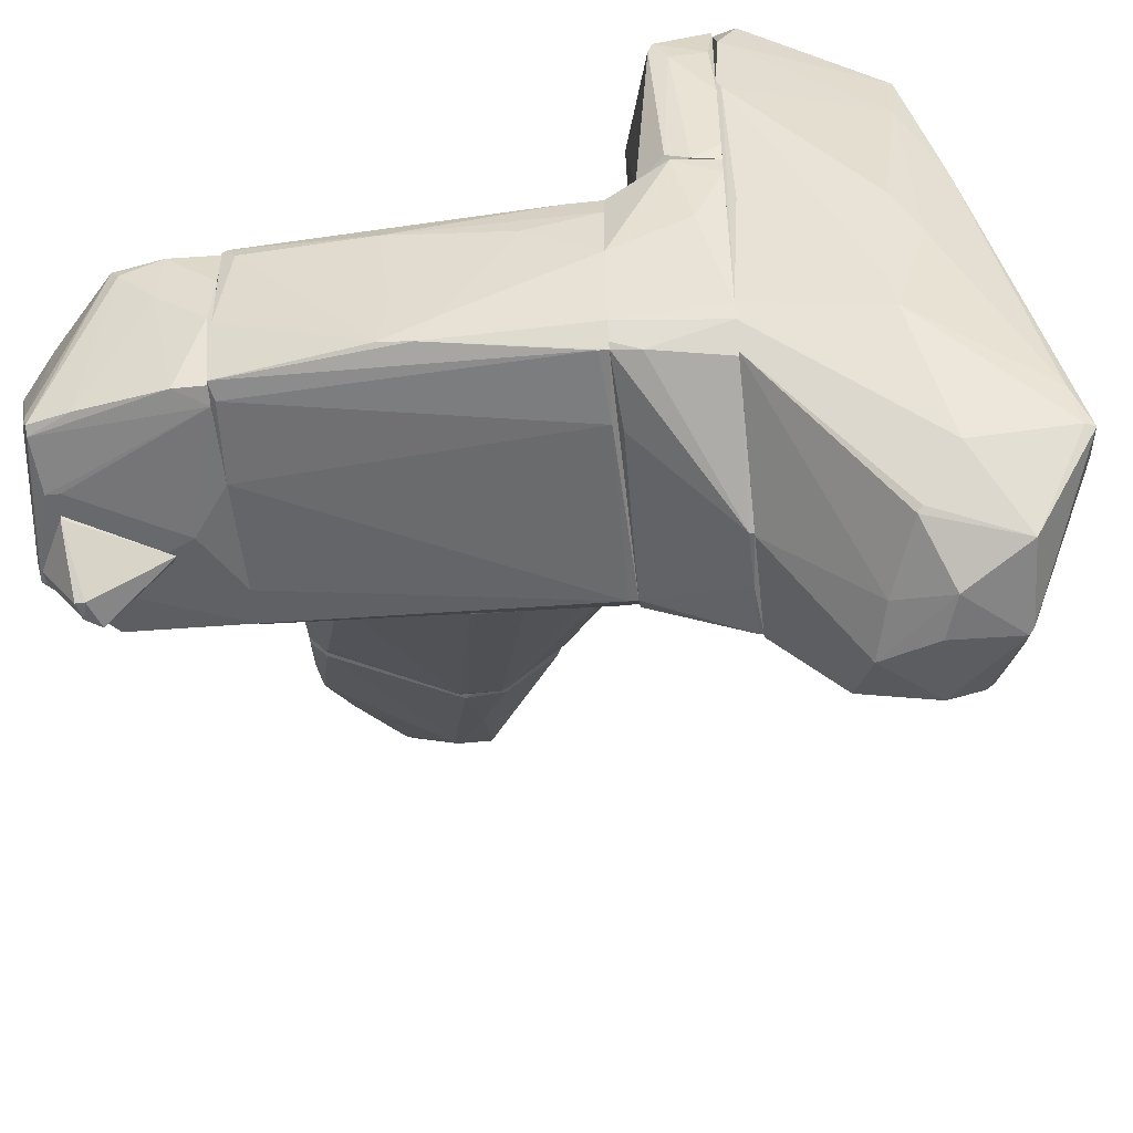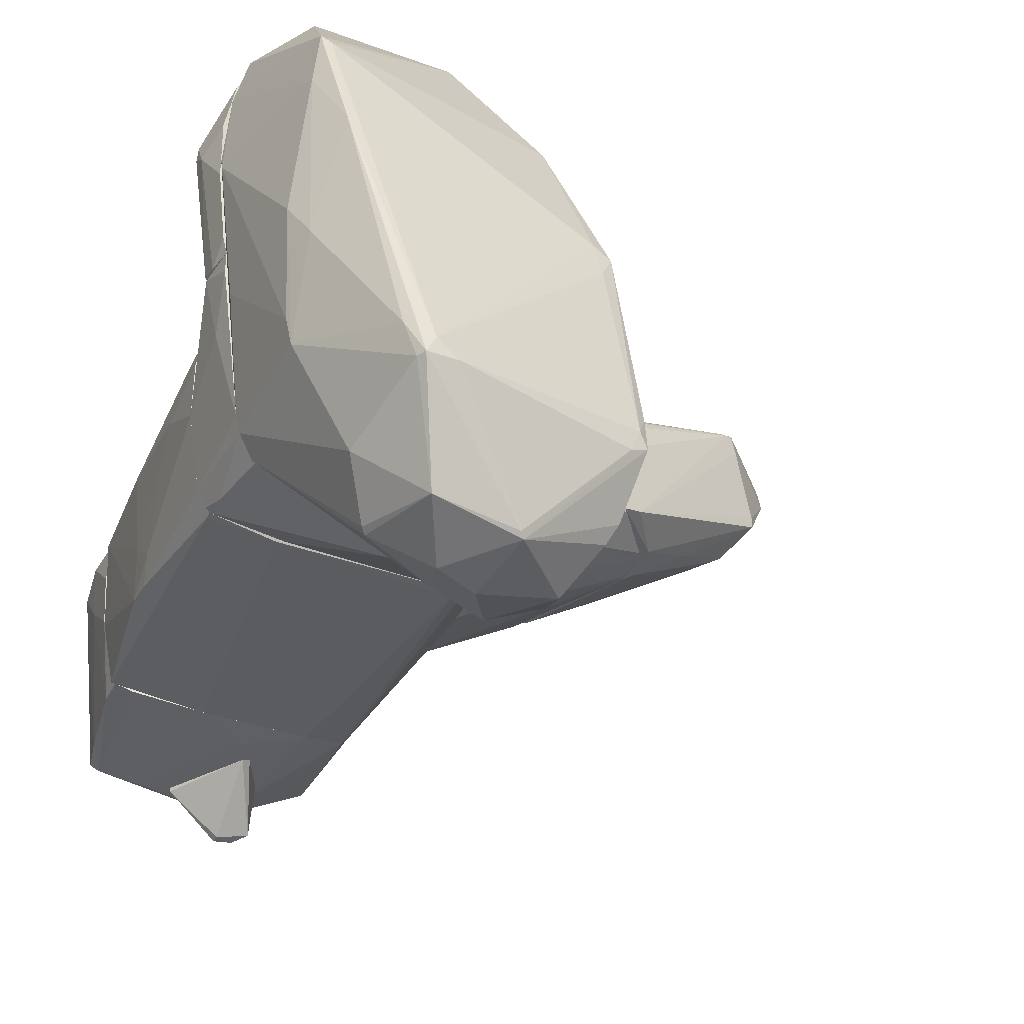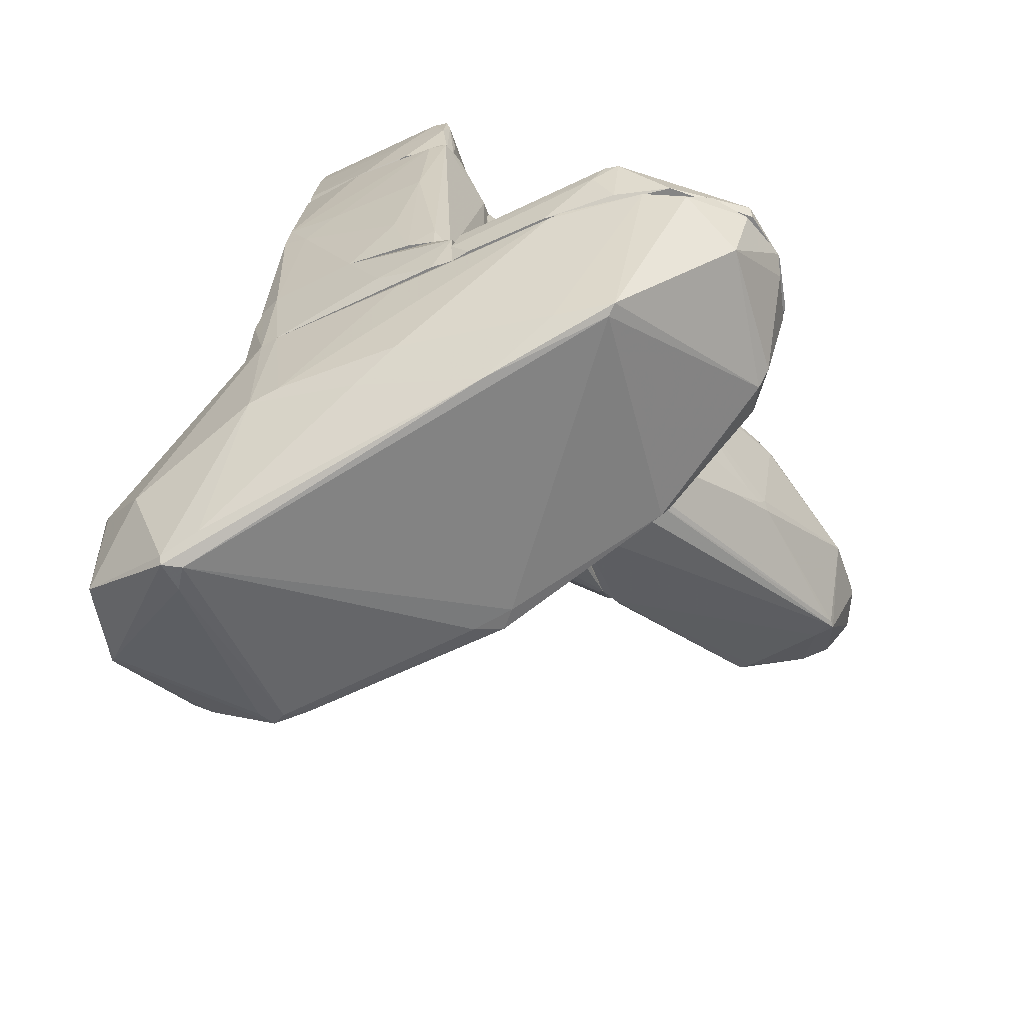
<metadata>
{"format":"obj","ext":"obj","renderer":"f3d","projection":"perspective","resolution":1024,"background":"white","views":[{"elev":-52.7,"azim":-83.7,"up":"+Z"},{"elev":-38.2,"azim":-24.3,"up":"+Z"},{"elev":-61.8,"azim":-71.5,"up":"+Y"}]}
</metadata>
<code>
o convex_0
v -2.59 -3.382 3.402
v 2.349 -6.412 -2.064
v 2.349 -6.478 -2.064
v 0.9662 -3.975 5.114
v 1.823 -3.382 -2.656
v -1.009 -7.4 -2.854
v -1.998 -5.687 3.929
v -1.8 -3.382 -1.8
v 0.5048 -5.424 -4.634
v 2.152 -6.082 0.9646
v 2.218 -3.382 1.097
v -1.009 -3.382 6.169
v -1.998 -5.292 -1.405
v 0.3733 -4.568 5.379
v 2.02 -5.951 -3.777
v -0.9435 -5.292 -3.974
v 0.9662 -4.634 -4.369
v -2.393 -3.712 5.18
v 0.6369 -6.478 -4.369
v 1.559 -5.227 3.533
v -2.195 -5.358 0.8335
v -1.668 -4.37 5.642
v 2.02 -4.502 -3.578
v 0.7026 -3.382 5.181
v -0.5484 -6.543 -4.237
v -0.8778 -7.4 -2.591
v 2.349 -6.543 -2.591
v 0.1755 -3.382 -2.788
v -1.339 -5.819 -3.315
v -2.064 -3.382 -1.142
v 2.086 -3.382 -1.866
v 1.625 -5.424 -4.369
v -1.866 -5.753 3.797
v -0.0218 -3.382 5.971
v -2.129 -3.382 5.51
v 1.888 -6.082 1.162
v 0.1755 -4.832 -4.237
v 2.218 -6.609 -2.393
v 1.559 -5.095 3.665
v -1.207 -7.136 -2.262
v 1.954 -4.37 -3.71
v -0.08757 -5.621 -4.566
v 2.349 -6.28 -2.591
v -2.59 -3.448 3.204
v -0.5484 -7.334 -2.788
v 0.2418 -4.37 5.575
v -0.8778 -5.227 -4.039
v -2.064 -5.621 3.073
v -2.524 -3.448 4.588
v 0.7026 -6.412 -4.435
v -1.734 -3.514 5.905
v -2.327 -3.514 0.8335
v 1.954 -6.214 0.5702
v 0.9004 -4.173 5.181
v 1.296 -3.382 -2.788
v -1.998 -5.753 0.1758
v -1.734 -6.214 1.953
v 2.152 -6.082 -3.513
v 2.152 -3.382 -0.813
v -1.998 -3.382 -1.405
v 2.086 -6.609 -2.723
v -0.7462 -3.58 6.102
v -1.075 -7.268 -2.854
v -2.064 -5.227 -0.9441
f 44 52 64
f 1 5 8
f 3 2 11
f 5 1 11
f 10 3 11
f 11 1 12
f 7 14 22
f 18 7 22
f 4 11 24
f 11 12 24
f 19 6 25
f 2 3 27
f 8 16 29
f 16 25 29
f 1 8 30
f 5 11 31
f 9 17 32
f 14 7 33
f 20 14 33
f 4 24 34
f 24 12 34
f 12 1 35
f 10 20 36
f 20 33 36
f 33 26 36
f 8 28 37
f 28 17 37
f 3 10 38
f 27 3 38
f 11 4 39
f 10 11 39
f 20 10 39
f 14 20 39
f 17 5 41
f 5 31 41
f 31 23 41
f 32 17 41
f 15 32 41
f 17 9 42
f 37 17 42
f 11 2 43
f 2 27 43
f 23 31 43
f 1 30 44
f 6 19 45
f 26 6 45
f 38 26 45
f 22 14 46
f 16 8 47
f 25 16 47
f 8 37 47
f 42 25 47
f 37 42 47
f 44 21 48
f 44 48 49
f 7 18 49
f 35 1 49
f 18 35 49
f 1 44 49
f 48 7 49
f 19 25 50
f 9 32 50
f 32 15 50
f 42 9 50
f 25 42 50
f 22 12 51
f 18 22 51
f 12 35 51
f 35 18 51
f 44 30 52
f 10 36 53
f 36 26 53
f 38 10 53
f 26 38 53
f 4 34 54
f 39 4 54
f 14 39 54
f 46 14 54
f 34 46 54
f 8 5 55
f 5 17 55
f 28 8 55
f 17 28 55
f 21 13 56
f 13 40 56
f 48 21 56
f 48 56 57
f 6 26 57
f 33 7 57
f 26 33 57
f 40 6 57
f 7 48 57
f 56 40 57
f 15 41 58
f 41 23 58
f 23 43 58
f 43 27 58
f 27 50 58
f 50 15 58
f 31 11 59
f 11 43 59
f 43 31 59
f 29 13 60
f 8 29 60
f 30 8 60
f 13 30 60
f 27 38 61
f 45 19 61
f 38 45 61
f 19 50 61
f 50 27 61
f 12 22 62
f 34 12 62
f 22 46 62
f 46 34 62
f 25 6 63
f 13 29 63
f 29 25 63
f 6 40 63
f 40 13 63
f 13 21 64
f 30 13 64
f 21 44 64
f 52 30 64
o convex_1
v 2.943 -1.01 2.679
v 7.883 3.271 4.654
v 7.948 3.007 4.984
v -1.009 1.755 1.756
v 5.972 0.9657 1.69
v 7.751 0.8337 5.115
v 4.721 3.007 1.691
v 4.984 2.283 4.918
v 0.9014 -1.669 1.691
v 8.212 0.8994 3.337
v 5.115 -0.5488 1.691
v -0.943 -0.1533 1.756
v 5.05 0.7684 4.588
v 8.804 2.349 4.325
v 8.08 2.085 5.577
v 2.943 2.809 1.691
v 7.817 1.361 2.876
v 6.367 3.139 2.744
v 2.02 -1.603 1.756
v 8.87 1.756 4.852
v 7.026 1.954 5.577
v 2.35 1.558 3.666
v 7.29 3.271 4.39
v 5.05 2.414 4.918
v -1.009 1.755 1.691
v 7.883 0.8337 5.115
v 1.362 -1.405 2.086
v 8.739 2.151 5.313
v 3.602 -1.142 1.756
v 7.883 2.414 5.577
v 5.972 0.3733 1.756
v 4.984 2.809 1.691
v 3.996 2.941 2.349
v 4.589 0.4391 4.259
v 8.804 1.559 4.39
v 5.445 -0.4173 1.822
v 7.355 3.271 3.93
v 7.224 3.139 4.72
v -0.943 -0.1533 1.691
v 2.613 1.822 3.798
v 5.708 3.139 2.415
v 7.751 0.7684 5.049
v 7.29 2.876 3.337
v 0.9014 -1.669 1.756
v 5.248 0.7684 4.654
v 8.146 2.414 5.577
v 7.619 0.7684 5.049
v 6.894 0.8341 2.284
v 7.948 0.8337 4.786
v -1.009 1.097 1.756
v 7.421 1.822 2.811
v 2.02 -1.603 1.691
v 8.804 2.217 4.259
v 7.619 1.361 2.745
v 8.804 2.349 4.588
v 4.721 0.7684 4.456
v 8.08 3.073 4.456
v 8.475 2.546 5.115
v 8.607 2.349 4.127
v 4.457 3.007 1.691
v 1.23 -1.537 1.954
v 5.115 0.8994 4.654
v 8.212 0.8994 3.535
v 4.721 2.349 4.786
f 104 72 128
f 72 85 88
f 68 80 89
f 80 69 89
f 85 70 90
f 79 85 90
f 90 84 92
f 79 90 92
f 85 79 94
f 88 85 94
f 75 69 95
f 69 71 96
f 71 82 96
f 80 68 97
f 68 87 97
f 76 91 98
f 84 90 99
f 93 75 100
f 75 95 100
f 95 74 100
f 87 66 101
f 67 66 102
f 66 87 102
f 87 68 102
f 68 88 102
f 94 67 102
f 88 94 102
f 69 73 103
f 73 76 103
f 89 69 103
f 68 86 104
f 86 72 104
f 82 71 105
f 97 87 105
f 101 82 105
f 87 101 105
f 65 83 106
f 90 70 106
f 83 93 106
f 93 100 106
f 82 101 107
f 76 73 108
f 73 83 108
f 91 76 108
f 70 85 109
f 77 98 109
f 79 92 110
f 94 79 110
f 67 94 110
f 65 106 111
f 106 70 111
f 70 109 111
f 109 98 111
f 81 74 112
f 95 69 112
f 74 95 112
f 99 90 113
f 90 106 113
f 106 100 113
f 86 68 114
f 76 86 114
f 68 89 114
f 103 76 114
f 89 103 114
f 96 82 115
f 82 107 115
f 73 69 116
f 69 75 116
f 83 73 116
f 75 93 116
f 93 83 116
f 74 81 117
f 78 84 117
f 99 74 117
f 84 99 117
f 69 96 118
f 112 69 118
f 81 112 118
f 115 81 118
f 96 115 118
f 78 66 119
f 84 78 119
f 92 84 119
f 86 76 120
f 76 98 120
f 98 77 120
f 66 78 121
f 101 66 121
f 78 107 121
f 107 101 121
f 66 67 122
f 67 110 122
f 110 92 122
f 119 66 122
f 92 119 122
f 107 78 123
f 81 115 123
f 115 107 123
f 117 81 123
f 78 117 123
f 71 69 124
f 69 80 124
f 80 97 124
f 105 71 124
f 97 105 124
f 83 65 125
f 98 91 125
f 108 83 125
f 91 108 125
f 65 111 125
f 111 98 125
f 85 72 126
f 72 86 126
f 109 85 126
f 77 109 126
f 120 77 126
f 86 120 126
f 74 99 127
f 100 74 127
f 99 113 127
f 113 100 127
f 72 88 128
f 88 68 128
f 68 104 128
o convex_2
v -0.1531 -2.13 1.69
v 0.176 -3.382 -2.723
v -1.734 -3.382 -1.801
v 1.559 -3.382 1.69
v 2.02 -1.867 -1.603
v -1.932 -1.867 -1.537
v -2.392 -3.382 1.69
v 2.679 -1.867 1.427
v 2.086 -3.382 -1.801
v -2.195 -1.867 1.295
v 2.284 -3.382 1.031
v 2.811 -1.933 0.3725
v 1.823 -3.316 -2.592
v 1.757 -1.867 -1.801
v -2.459 -2.723 1.69
v -2.063 -3.382 -1.142
v -2.261 -1.867 -0.02322
v -0.8119 -1.933 -1.801
v -1.997 -1.933 1.558
v 0.7026 -1.867 1.624
v 0.176 -3.316 -2.723
v 1.098 -2.196 1.69
v 2.811 -2.065 0.5699
v -1.866 -1.867 -1.603
v -2.327 -2.986 0.5043
v -2.063 -1.867 -1.274
v 0.9662 -3.316 -2.723
v -2.129 -2.262 1.69
v -1.866 -2.262 -1.669
v 2.811 -1.867 0.3725
v 1.823 -3.382 -2.592
v 2.152 -3.382 1.229
v -1.997 -3.382 -1.406
v -2.392 -3.382 1.36
v 2.679 -1.933 1.427
f 160 139 163
f 131 130 132
f 131 132 135
f 132 129 135
f 133 134 136
f 132 130 137
f 136 134 138
f 132 137 139
f 134 133 142
f 133 141 142
f 135 129 143
f 131 135 144
f 138 134 145
f 143 138 145
f 136 138 148
f 138 147 148
f 130 131 149
f 146 142 149
f 129 132 150
f 132 136 150
f 148 129 150
f 136 148 150
f 139 137 151
f 137 140 151
f 134 142 152
f 142 146 152
f 146 149 152
f 143 145 153
f 145 144 153
f 144 145 154
f 145 134 154
f 142 141 155
f 130 149 155
f 149 142 155
f 143 129 156
f 138 143 156
f 147 138 156
f 129 148 156
f 148 147 156
f 149 131 157
f 134 152 157
f 152 149 157
f 133 136 158
f 141 133 158
f 140 141 158
f 136 151 158
f 151 140 158
f 137 130 159
f 140 137 159
f 141 140 159
f 130 155 159
f 155 141 159
f 132 139 160
f 131 144 161
f 154 134 161
f 144 154 161
f 157 131 161
f 134 157 161
f 135 143 162
f 144 135 162
f 143 153 162
f 153 144 162
f 136 132 163
f 151 136 163
f 139 151 163
f 132 160 163
o convex_3
v -0.2194 -2.065 2.81
v 1.559 -3.316 1.888
v 1.493 -3.316 2.152
v -2.458 -3.382 1.954
v -0.9437 -3.382 6.169
v -2.722 -2.526 4.127
v 0.3736 -2.526 5.049
v -2.129 -2.262 1.69
v 1.098 -2.262 1.69
v -0.8121 -2.065 4.786
v 0.7688 -3.382 5.049
v -2.458 -3.382 4.983
v -0.7463 -2.657 6.037
v 1.559 -3.382 1.69
v -1.734 -3.184 5.971
v -2.458 -2.987 1.69
v 0.6368 -2.526 4.522
v -0.02204 -3.316 5.971
v 0.571 -2.13 1.69
v -0.351 -2.065 4.192
v -2.393 -3.382 1.69
v -2.59 -3.382 3.14
v -2.722 -2.592 4.325
v 1.032 -2.262 2.218
v -0.9437 -2.065 4.72
v -0.5493 -2.592 5.971
v -2.458 -2.657 1.823
v -0.9437 -2.592 5.84
v 0.571 -2.657 4.983
v -1.668 -3.382 5.971
v -2.722 -2.789 3.93
v -0.4173 -2.13 4.72
v -0.02204 -2.13 1.69
v 0.9662 -2.196 1.954
v -2.59 -3.316 4.192
v -0.1536 -3.382 6.037
v 1.361 -2.789 1.823
v 0.5052 -2.526 4.918
v -2.393 -2.526 4.522
f 191 188 202
f 165 166 174
f 171 172 177
f 165 174 177
f 174 167 177
f 168 176 178
f 171 177 179
f 172 171 182
f 164 173 183
f 182 164 183
f 177 167 184
f 167 179 184
f 179 177 184
f 167 174 185
f 174 175 185
f 179 167 185
f 175 178 186
f 164 171 188
f 171 169 188
f 173 164 188
f 169 171 190
f 171 179 190
f 178 176 191
f 173 188 191
f 189 173 191
f 176 189 191
f 166 165 192
f 174 166 192
f 165 180 192
f 181 174 192
f 170 189 192
f 189 181 192
f 174 168 193
f 175 174 193
f 178 175 193
f 168 178 193
f 179 185 194
f 186 169 194
f 169 190 194
f 190 179 194
f 183 173 195
f 187 183 195
f 189 170 195
f 173 189 195
f 171 164 196
f 164 182 196
f 182 171 196
f 172 182 197
f 182 183 197
f 187 172 197
f 183 187 197
f 185 175 198
f 175 186 198
f 194 185 198
f 186 194 198
f 168 174 199
f 176 168 199
f 174 181 199
f 189 176 199
f 181 189 199
f 165 177 200
f 177 172 200
f 180 165 200
f 172 187 200
f 187 180 200
f 180 187 201
f 192 180 201
f 170 192 201
f 195 170 201
f 187 195 201
f 169 186 202
f 186 178 202
f 188 169 202
f 178 191 202
o convex_4
v -2.063 -1.867 -1.274
v 2.613 3.008 0.5703
v 2.613 3.008 0.1089
v 2.745 -1.867 0.1749
v -1.998 -1.867 1.492
v -1.998 3.008 1.228
v 1.362 3.008 -1.406
v 2.745 -1.34 1.69
v 1.757 -1.867 -1.801
v -1.734 3.008 -1.274
v 2.745 2.744 1.69
v -1.141 2.02 1.69
v -0.8779 -1.8 -1.735
v 2.745 0.6363 -0.4177
v 2.02 3.008 -1.274
v -2.261 -0.8128 0.6359
v -2.063 0.8997 -1.274
v 2.745 -1.867 1.492
v 0.7686 -1.735 1.69
v -0.285 3.008 -1.405
v -1.866 -1.867 -1.603
v -2.195 -1.867 1.295
v 2.02 -1.867 -1.537
v -1.8 3.008 1.36
v -2.063 2.81 1.031
v -1.075 -0.3514 1.69
v 2.283 3.008 1.295
v -2.261 -1.867 -0.02266
v 2.745 -1.471 -0.2198
v 2.745 2.151 -0.02266
v -1.932 3.008 -0.2855
v -1.471 2.941 -1.34
v -2.195 0.9656 0.965
v 1.757 -1.735 -1.801
v -1.998 2.941 1.295
v -1.668 2.941 1.426
v 1.954 3.008 -1.34
v 2.745 -0.3514 -0.4177
v 2.745 2.876 0.3727
v -2.129 0.1754 -0.9443
v -2.261 -1.867 0.8994
v 2.02 -1.537 -1.537
v -2.063 0.4388 -1.34
v 0.5707 -1.867 1.624
v -1.866 -1.735 -1.603
v 1.823 3.008 1.361
v -2.129 0.768 -0.4833
v -2.195 -1.405 1.295
v 1.757 -1.669 1.69
f 221 246 251
f 203 206 207
f 204 205 208
f 208 205 209
f 206 203 211
f 208 209 212
f 210 213 214
f 209 205 217
f 207 206 220
f 213 210 220
f 210 214 221
f 212 209 222
f 211 203 223
f 215 211 223
f 203 207 224
f 206 211 225
f 204 208 226
f 214 207 228
f 221 214 228
f 207 221 228
f 213 204 229
f 204 226 229
f 203 224 230
f 206 225 231
f 217 205 232
f 216 217 232
f 220 206 232
f 213 220 232
f 206 231 232
f 208 212 233
f 212 219 233
f 227 208 233
f 219 227 233
f 212 222 234
f 222 215 234
f 211 215 236
f 222 209 236
f 215 222 236
f 225 211 236
f 207 214 237
f 226 208 237
f 208 227 237
f 227 235 237
f 214 213 238
f 213 226 238
f 237 214 238
f 226 237 238
f 209 217 239
f 236 209 239
f 225 216 240
f 231 225 240
f 216 232 240
f 232 231 240
f 205 204 241
f 204 213 241
f 232 205 241
f 213 232 241
f 203 230 242
f 230 218 242
f 218 230 243
f 230 224 243
f 235 218 243
f 217 216 244
f 216 225 244
f 225 236 244
f 239 217 244
f 236 239 244
f 219 212 245
f 223 203 245
f 203 242 245
f 242 219 245
f 207 220 246
f 221 207 246
f 215 223 247
f 212 234 247
f 234 215 247
f 245 212 247
f 223 245 247
f 226 213 248
f 213 229 248
f 229 226 248
f 227 219 249
f 218 235 249
f 235 227 249
f 219 242 249
f 242 218 249
f 224 207 250
f 207 237 250
f 237 235 250
f 243 224 250
f 235 243 250
f 220 210 251
f 210 221 251
f 246 220 251
o convex_5
v 3.799 2.941 1.229
v 2.745 -1.867 0.3069
v 2.811 -1.867 0.3069
v 2.745 -1.34 1.69
v 5.841 0.4393 1.69
v 2.745 0.6363 -0.3519
v 2.745 2.744 1.69
v 2.811 2.217 0.04348
v 4.853 2.81 1.624
v 2.811 -1.208 -0.22
v 5.116 -0.5489 1.624
v 5.775 0.8997 1.558
v 2.811 -1.8 1.492
v 2.745 2.81 0.5046
v 2.877 0.4388 -0.3519
v 4.589 3.008 1.69
v 2.811 -1.471 -0.1542
v 5.841 0.4393 1.624
v 2.943 -0.2855 -0.2859
v 5.841 1.031 1.624
v 5.116 -0.5489 1.69
v 2.877 -1.867 0.6365
v 2.877 2.81 0.5046
v 2.745 2.81 1.558
v 4.721 2.744 1.492
v 3.338 -1.34 1.69
v 2.745 -0.4172 -0.3519
v 5.841 1.031 1.69
v 5.775 0.3071 1.624
f 272 262 280
f 253 255 257
f 257 255 258
f 255 253 264
f 257 258 265
f 259 257 265
f 257 259 266
f 258 255 267
f 254 253 268
f 262 254 268
f 268 261 269
f 266 263 270
f 263 269 270
f 269 261 270
f 266 259 271
f 263 266 271
f 256 269 271
f 269 263 271
f 272 264 273
f 253 254 273
f 254 262 273
f 264 253 273
f 262 272 273
f 265 252 274
f 259 265 274
f 252 267 274
f 267 260 274
f 252 265 275
f 265 258 275
f 267 252 275
f 258 267 275
f 271 259 276
f 260 271 276
f 259 274 276
f 274 260 276
f 255 264 277
f 267 255 277
f 256 267 277
f 272 256 277
f 264 272 277
f 253 257 278
f 257 266 278
f 268 253 278
f 261 268 278
f 270 261 278
f 266 270 278
f 267 256 279
f 260 267 279
f 271 260 279
f 256 271 279
f 262 268 280
f 268 269 280
f 269 256 280
f 256 272 280
o convex_6
v 1.098 4.523 -1.472
v -0.08752 5.115 -1.538
v -0.08752 5.115 -1.472
v 0.6371 3.798 -1.538
v 0.9004 4.918 -2.328
v 0.9004 5.511 -1.472
v 0.6371 4.984 -2.328
v 1.098 4.72 -2.262
v 0.6371 4.852 -2.328
v 0.7688 3.864 -1.472
v 0.7028 5.511 -1.538
v 1.098 4.918 -1.472
f 288 286 292
f 283 282 284
f 283 281 286
f 286 285 287
f 285 286 288
f 284 282 289
f 282 287 289
f 287 285 289
f 288 284 289
f 285 288 289
f 281 283 290
f 283 284 290
f 288 281 290
f 284 288 290
f 282 283 291
f 283 286 291
f 287 282 291
f 286 287 291
f 286 281 292
f 281 288 292
o convex_7
v 1.757 3.14 1.361
v -0.4167 5.05 -1.471
v -0.4167 5.247 -1.471
v -1.998 3.733 1.229
v -1.668 3.008 -1.274
v 1.954 3.008 -1.34
v 1.822 5.313 0.8337
v -0.4826 5.774 0.702
v 0.9004 5.577 -1.471
v -1.339 5.313 -1.274
v -1.931 3.008 1.295
v 2.613 3.008 0.1749
v 1.954 4.786 -1.274
v -1.866 4.457 1.229
v 1.757 4.588 1.229
v 2.218 3.008 1.295
v 0.4391 3.535 -1.471
v -1.931 3.074 -0.1542
v -1.734 3.469 1.361
v -1.931 4.325 1.031
v 1.428 4.391 1.295
v -0.219 5.774 0.3066
v -1.405 3.008 -1.34
v -1.471 4.72 -1.274
v 2.613 3.074 0.3066
v -1.273 5.379 -1.142
v 1.691 5.379 0.3726
v 1.625 4.654 1.229
v -1.009 5.313 0.8994
v 1.362 3.008 -1.406
v -1.8 3.008 1.361
v 2.481 3.074 0.7677
v 2.086 3.337 -1.142
v 1.888 5.05 -0.5493
v -0.219 5.774 0.702
v 1.098 4.918 -1.471
v -1.668 3.469 -1.274
v -1.207 5.313 -1.34
v -1.998 3.008 0.5703
v -1.866 4.128 1.295
v -1.931 3.798 0.4383
v 0.6368 5.576 -1.406
v -0.5485 5.774 0.504
v -1.471 4.523 1.229
v 0.2418 5.247 0.9651
v -1.273 5.379 -1.01
v -0.2849 3.008 -1.406
f 322 315 339
f 294 295 301
f 297 298 303
f 303 298 304
f 303 304 308
f 299 307 308
f 307 293 308
f 294 301 309
f 296 306 312
f 306 302 312
f 293 307 313
f 311 293 313
f 295 294 315
f 298 297 315
f 294 309 315
f 312 302 316
f 304 305 317
f 307 299 320
f 313 307 320
f 298 315 322
f 308 293 323
f 303 308 323
f 293 311 323
f 308 304 324
f 299 308 324
f 317 299 324
f 304 317 324
f 304 298 325
f 298 305 325
f 305 304 325
f 305 301 326
f 299 317 326
f 317 305 326
f 319 299 326
f 301 319 326
f 314 300 327
f 301 314 327
f 299 319 327
f 319 301 327
f 320 299 327
f 301 305 328
f 305 298 328
f 309 301 328
f 298 322 328
f 322 309 328
f 297 310 329
f 315 297 329
f 329 316 330
f 301 295 330
f 295 315 330
f 316 302 330
f 302 318 330
f 315 329 330
f 303 296 331
f 297 303 331
f 310 297 331
f 296 303 332
f 306 296 332
f 311 313 332
f 303 323 332
f 323 311 332
f 296 312 333
f 312 316 333
f 329 310 333
f 316 329 333
f 331 296 333
f 310 331 333
f 314 301 334
f 301 330 334
f 330 318 334
f 300 314 335
f 321 300 335
f 314 334 335
f 334 318 335
f 313 320 336
f 321 306 336
f 306 332 336
f 332 313 336
f 300 321 337
f 327 300 337
f 320 327 337
f 336 320 337
f 321 336 337
f 302 306 338
f 318 302 338
f 306 321 338
f 321 335 338
f 335 318 338
f 315 309 339
f 309 322 339

</code>
